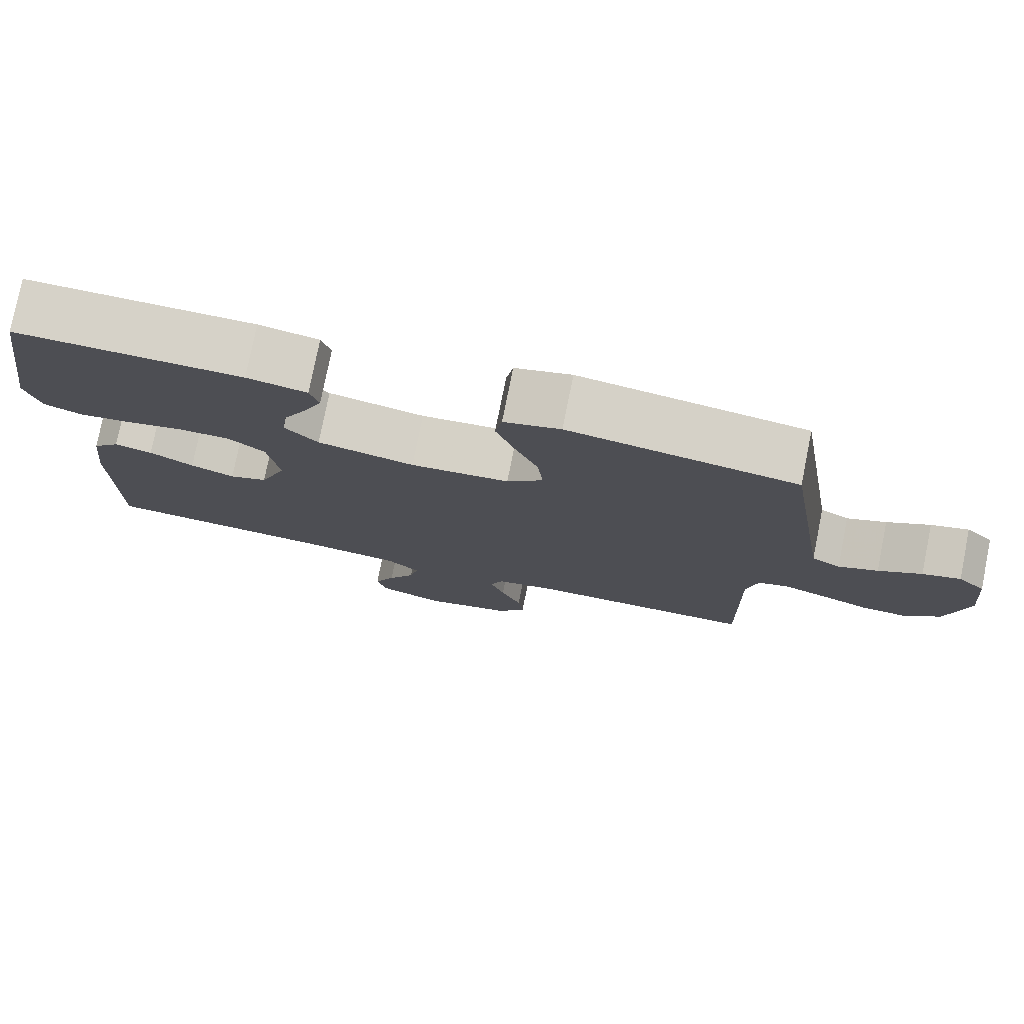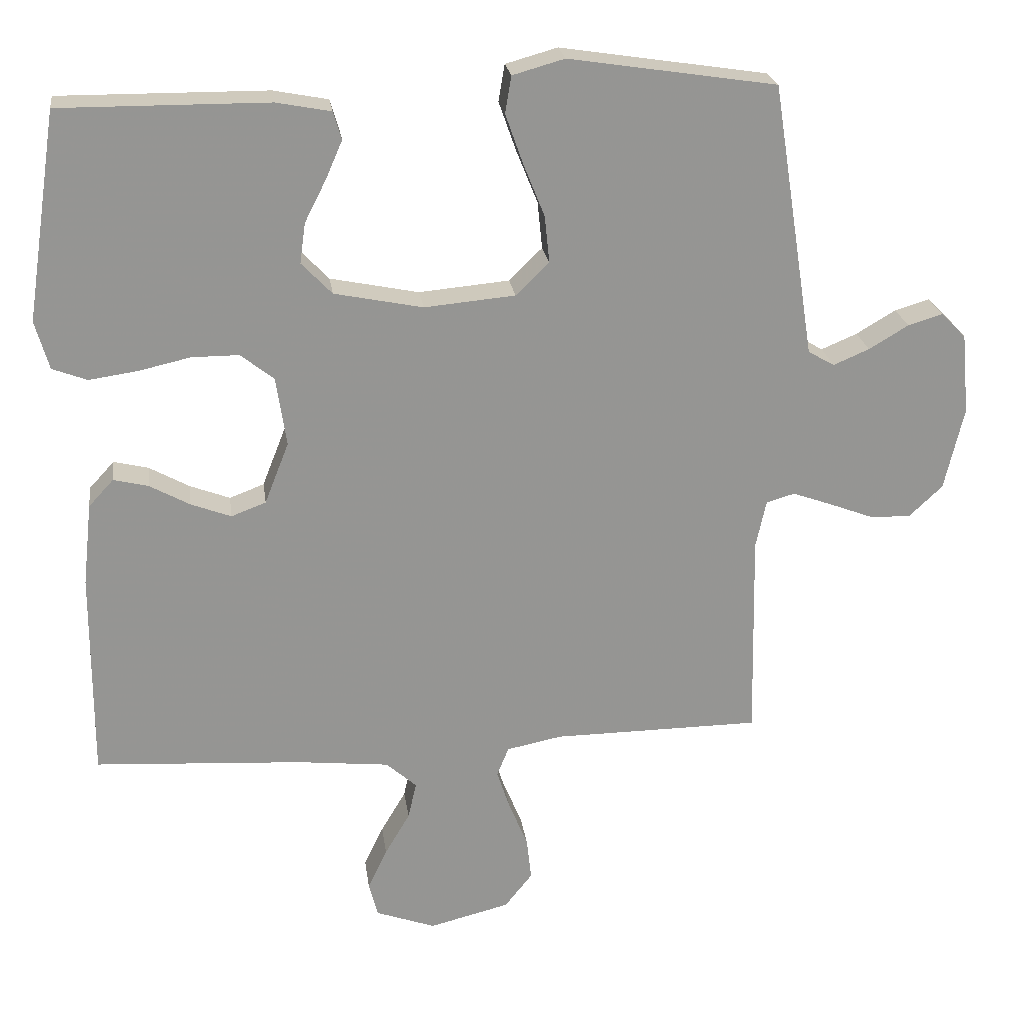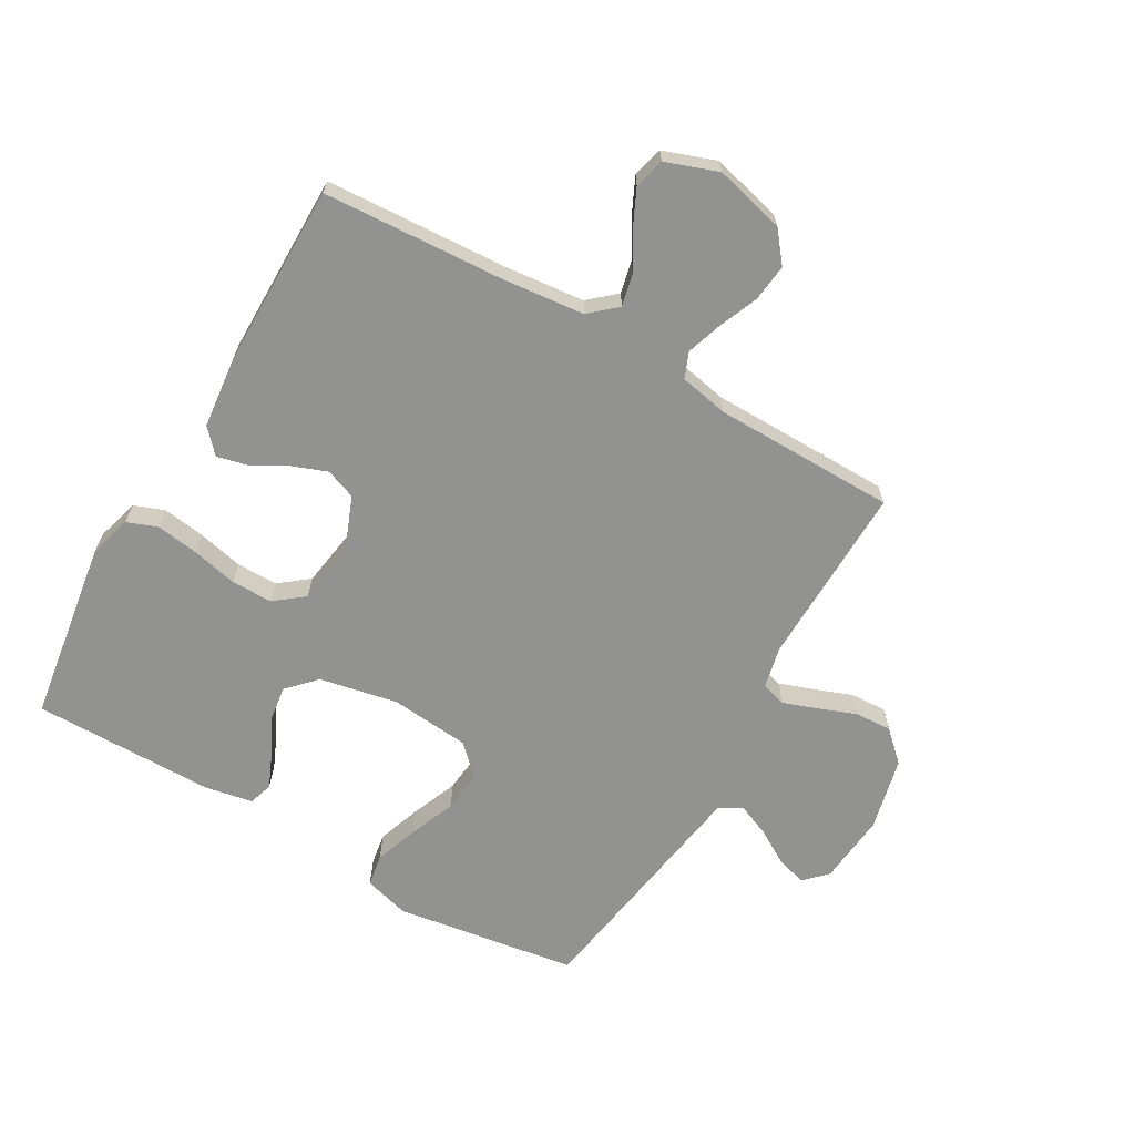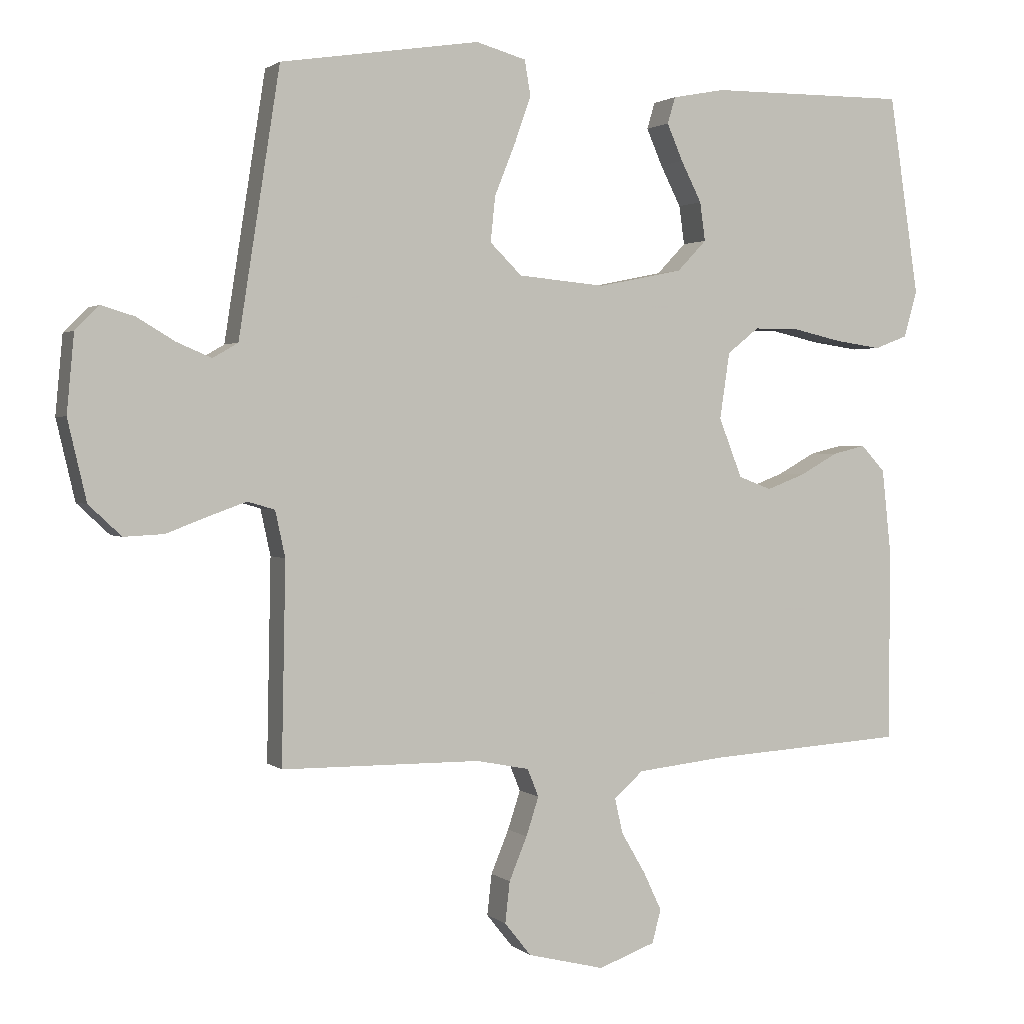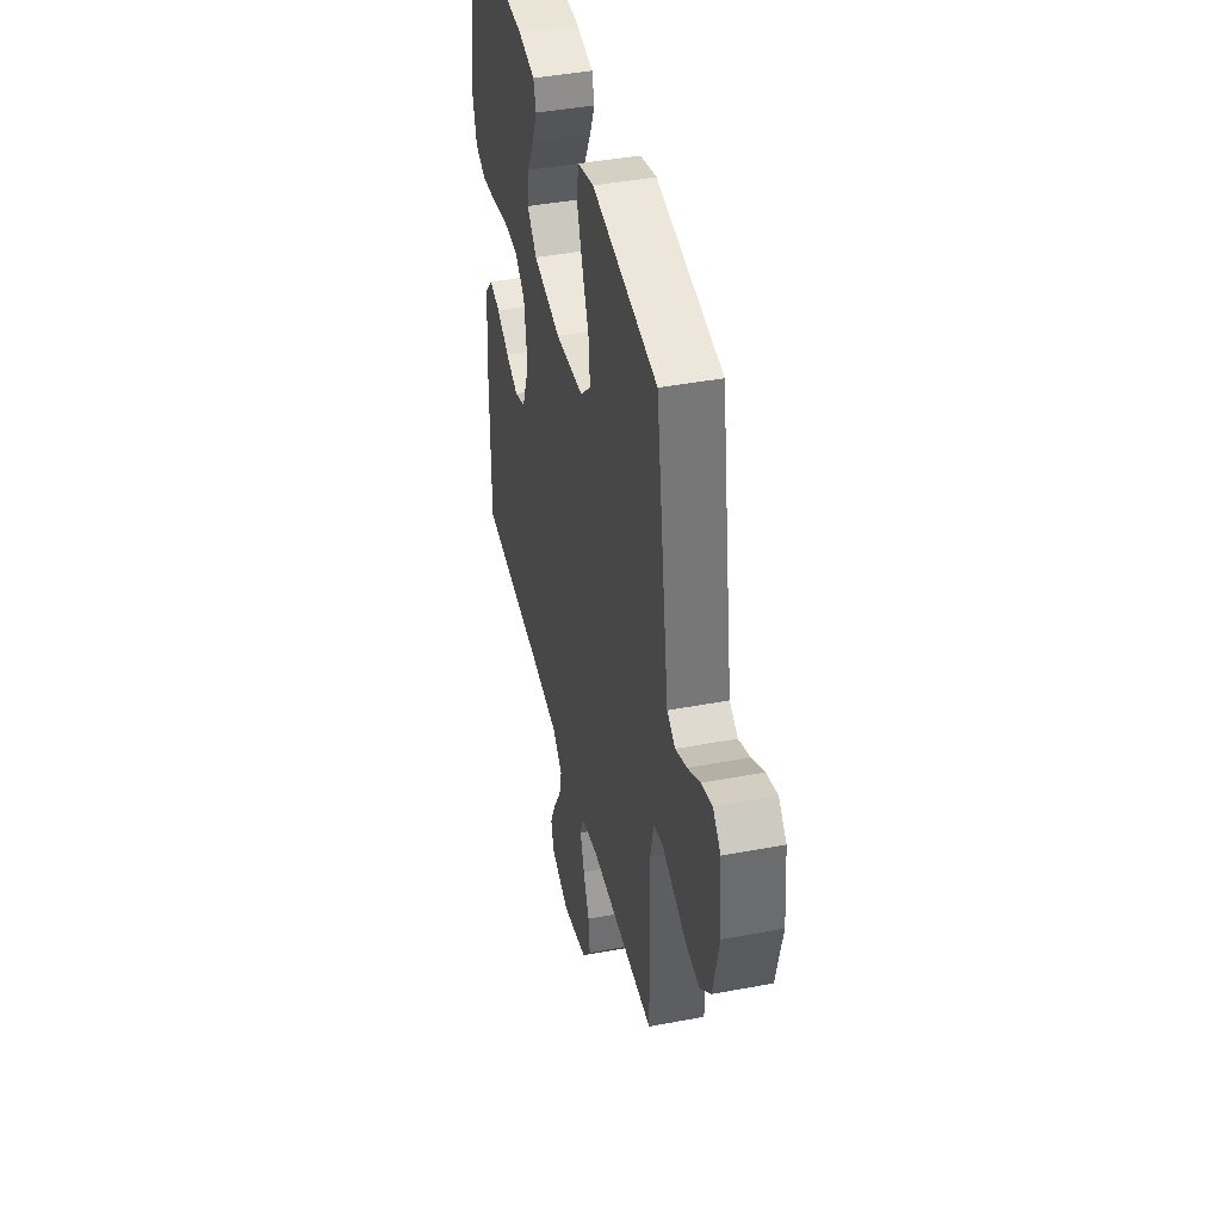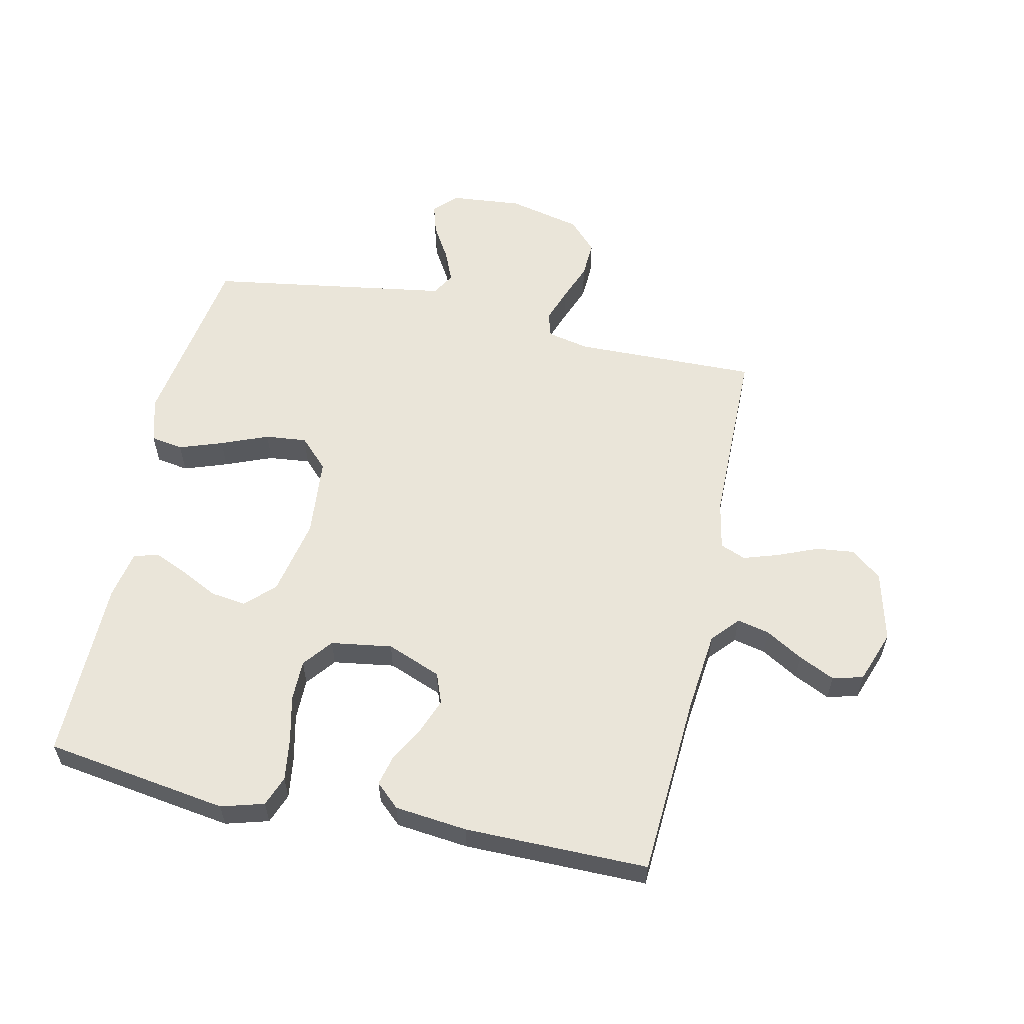
<metadata>
{"format":"obj","ext":"obj","renderer":"f3d","projection":"perspective","resolution":1024,"background":"white","views":[{"elev":77.6,"azim":-168.7,"up":"+Z"},{"elev":23.0,"azim":172.3,"up":"+Z"},{"elev":-66.2,"azim":150.0,"up":"+Y"},{"elev":1.7,"azim":-22.9,"up":"+Z"},{"elev":42.3,"azim":-102.8,"up":"+Z"},{"elev":58.0,"azim":102.3,"up":"+Y"}]}
</metadata>
<code>
v 0.5 0.07 -0.5
v 0.2 0.07 -0.518
v 0.067 0.07 -0.532
v 0.023 0.07 -0.571
v 0.035 0.07 -0.624
v 0.071 0.07 -0.685
v 0.099 0.07 -0.744
v 0.086 0.07 -0.794
v 0 0.07 -0.825
v -0.116 0.07 -0.796
v -0.156 0.07 -0.746
v -0.149 0.07 -0.684
v -0.122 0.07 -0.619
v -0.103 0.07 -0.561
v -0.12 0.07 -0.519
v -0.2 0.07 -0.503
v -0.5 0.07 -0.5
v -0.494 0.07 -0.2
v -0.509 0.07 -0.131
v -0.55 0.07 -0.119
v -0.606 0.07 -0.139
v -0.669 0.07 -0.163
v -0.729 0.07 -0.166
v -0.778 0.07 -0.12
v -0.806 0.07 0
v -0.795 0.07 0.117
v -0.759 0.07 0.153
v -0.709 0.07 0.138
v -0.652 0.07 0.104
v -0.6 0.07 0.082
v -0.562 0.07 0.104
v -0.547 0.07 0.2
v -0.5 0.07 0.5
v -0.2 0.07 0.546
v -0.125 0.07 0.525
v -0.116 0.07 0.472
v -0.141 0.07 0.401
v -0.172 0.07 0.324
v -0.179 0.07 0.256
v -0.131 0.07 0.209
v 0 0.07 0.197
v 0.128 0.07 0.223
v 0.172 0.07 0.269
v 0.164 0.07 0.327
v 0.133 0.07 0.388
v 0.109 0.07 0.443
v 0.121 0.07 0.483
v 0.2 0.07 0.498
v 0.5 0.07 0.5
v 0.545 0.07 0.2
v 0.525 0.07 0.13
v 0.475 0.07 0.111
v 0.405 0.07 0.121
v 0.33 0.07 0.138
v 0.262 0.07 0.138
v 0.214 0.07 0.1
v 0.199 0.07 0
v 0.234 0.07 -0.089
v 0.284 0.07 -0.108
v 0.342 0.07 -0.086
v 0.4 0.07 -0.054
v 0.45 0.07 -0.042
v 0.486 0.07 -0.081
v 0.499 0.07 -0.2
v 0.5 0 -0.5
v 0.2 0 -0.518
v 0.067 0 -0.532
v 0.023 0 -0.571
v 0.035 0 -0.624
v 0.071 0 -0.685
v 0.099 0 -0.744
v 0.086 0 -0.794
v 0 0 -0.825
v -0.116 0 -0.796
v -0.156 0 -0.746
v -0.149 0 -0.684
v -0.122 0 -0.619
v -0.103 0 -0.561
v -0.12 0 -0.519
v -0.2 0 -0.503
v -0.5 0 -0.5
v -0.494 0 -0.2
v -0.509 0 -0.131
v -0.55 0 -0.119
v -0.606 0 -0.139
v -0.669 0 -0.163
v -0.729 0 -0.166
v -0.778 0 -0.12
v -0.806 0 0
v -0.795 0 0.117
v -0.759 0 0.153
v -0.709 0 0.138
v -0.652 0 0.104
v -0.6 0 0.082
v -0.562 0 0.104
v -0.547 0 0.2
v -0.5 0 0.5
v -0.2 0 0.546
v -0.125 0 0.525
v -0.116 0 0.472
v -0.141 0 0.401
v -0.172 0 0.324
v -0.179 0 0.256
v -0.131 0 0.209
v 0 0 0.197
v 0.128 0 0.223
v 0.172 0 0.269
v 0.164 0 0.327
v 0.133 0 0.388
v 0.109 0 0.443
v 0.121 0 0.483
v 0.2 0 0.498
v 0.5 0 0.5
v 0.545 0 0.2
v 0.525 0 0.13
v 0.475 0 0.111
v 0.405 0 0.121
v 0.33 0 0.138
v 0.262 0 0.138
v 0.214 0 0.1
v 0.199 0 0
v 0.234 0 -0.089
v 0.284 0 -0.108
v 0.342 0 -0.086
v 0.4 0 -0.054
v 0.45 0 -0.042
v 0.486 0 -0.081
v 0.499 0 -0.2
f 63 64 1 2
f 60 61 62 63
f 59 60 63 2
f 58 59 2 3
f 57 58 3 4
f 56 57 4
f 51 52 53 54
f 49 50 51 54
f 49 54 55
f 48 49 55 56
f 44 45 46 47
f 44 47 48
f 43 44 48 56
f 35 36 37 38
f 33 34 35 38
f 31 32 33 38
f 30 31 38 39
f 26 27 28 29
f 26 29 30
f 25 26 30
f 24 25 30
f 21 22 23 24
f 20 21 24 30
f 19 20 30 39
f 16 17 18
f 15 16 18 19
f 10 11 12 13
f 10 13 14
f 9 10 14
f 8 9 14
f 5 6 7 8
f 5 8 14 15
f 42 43 56 4
f 15 19 39 40
f 15 40 41
f 4 5 15
f 4 15 41 42
f 66 65 128 127
f 127 126 125 124
f 66 127 124 123
f 67 66 123 122
f 68 67 122 121
f 68 121 120
f 118 117 116 115
f 118 115 114 113
f 119 118 113
f 120 119 113 112
f 111 110 109 108
f 112 111 108
f 120 112 108 107
f 102 101 100 99
f 102 99 98 97
f 102 97 96 95
f 103 102 95 94
f 93 92 91 90
f 94 93 90
f 94 90 89
f 94 89 88
f 88 87 86 85
f 94 88 85 84
f 103 94 84 83
f 82 81 80
f 83 82 80 79
f 77 76 75 74
f 78 77 74
f 78 74 73
f 78 73 72
f 72 71 70 69
f 79 78 72 69
f 68 120 107 106
f 104 103 83 79
f 105 104 79
f 79 69 68
f 106 105 79 68
f 1 65 66 2
f 2 66 67 3
f 3 67 68 4
f 4 68 69 5
f 5 69 70 6
f 6 70 71 7
f 7 71 72 8
f 8 72 73 9
f 9 73 74 10
f 10 74 75 11
f 11 75 76 12
f 12 76 77 13
f 13 77 78 14
f 14 78 79 15
f 15 79 80 16
f 16 80 81 17
f 17 81 82 18
f 18 82 83 19
f 19 83 84 20
f 20 84 85 21
f 21 85 86 22
f 22 86 87 23
f 23 87 88 24
f 24 88 89 25
f 25 89 90 26
f 26 90 91 27
f 27 91 92 28
f 28 92 93 29
f 29 93 94 30
f 30 94 95 31
f 31 95 96 32
f 32 96 97 33
f 33 97 98 34
f 34 98 99 35
f 35 99 100 36
f 36 100 101 37
f 37 101 102 38
f 38 102 103 39
f 39 103 104 40
f 40 104 105 41
f 41 105 106 42
f 42 106 107 43
f 43 107 108 44
f 44 108 109 45
f 45 109 110 46
f 46 110 111 47
f 47 111 112 48
f 48 112 113 49
f 49 113 114 50
f 50 114 115 51
f 51 115 116 52
f 52 116 117 53
f 53 117 118 54
f 54 118 119 55
f 55 119 120 56
f 56 120 121 57
f 57 121 122 58
f 58 122 123 59
f 59 123 124 60
f 60 124 125 61
f 61 125 126 62
f 62 126 127 63
f 63 127 128 64
f 64 128 65 1

</code>
